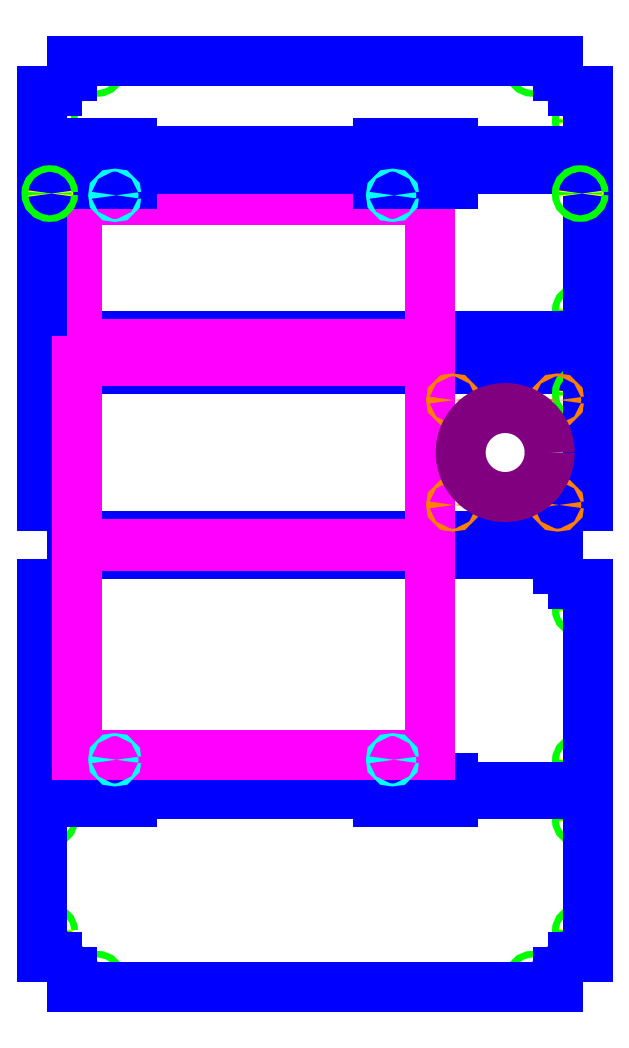
<metadata>
{"format":"dxf","ext":"dxf","renderer":"ezdxf+matplotlib","layout":"modelspace","background":"white","min_lineweight":24,"dpi":150}
</metadata>
<code>
0
SECTION
2
ENTITIES
0
INSERT
8
0
2
right-0
10
0
20
0
30
0
41
1
42
1
43
0
50
0
70
1
71
1
44
0
45
0
0
INSERT
8
0
2
left-0
10
0
20
1670
30
0
41
1
42
1
43
0
50
0
70
1
71
1
44
0
45
0
0
INSERT
8
DIMENSION
2
middle_left-1
10
0
20
1300
30
0
41
1
42
1
43
0
50
0
70
1
71
1
44
0
45
0
0
INSERT
8
DIMENSION
2
middle_right-2
10
0
20
400
30
0
41
1
42
1
43
0
50
0
70
1
71
1
44
0
45
0
0
INSERT
8
DIMENSION
2
middle_center-1
10
0
20
900
30
0
41
1
42
1
43
0
50
0
70
1
71
1
44
0
45
0
0
ENDSEC
0
EOF

</code>
